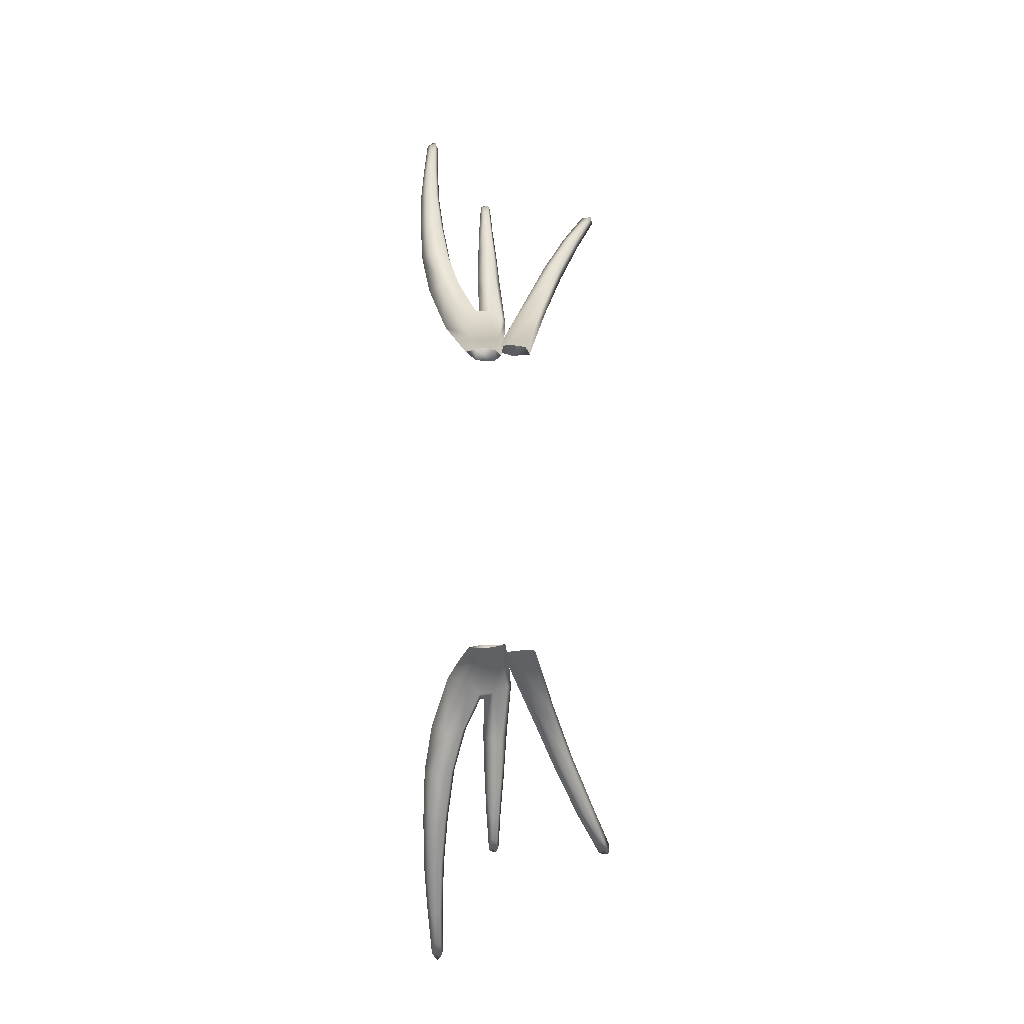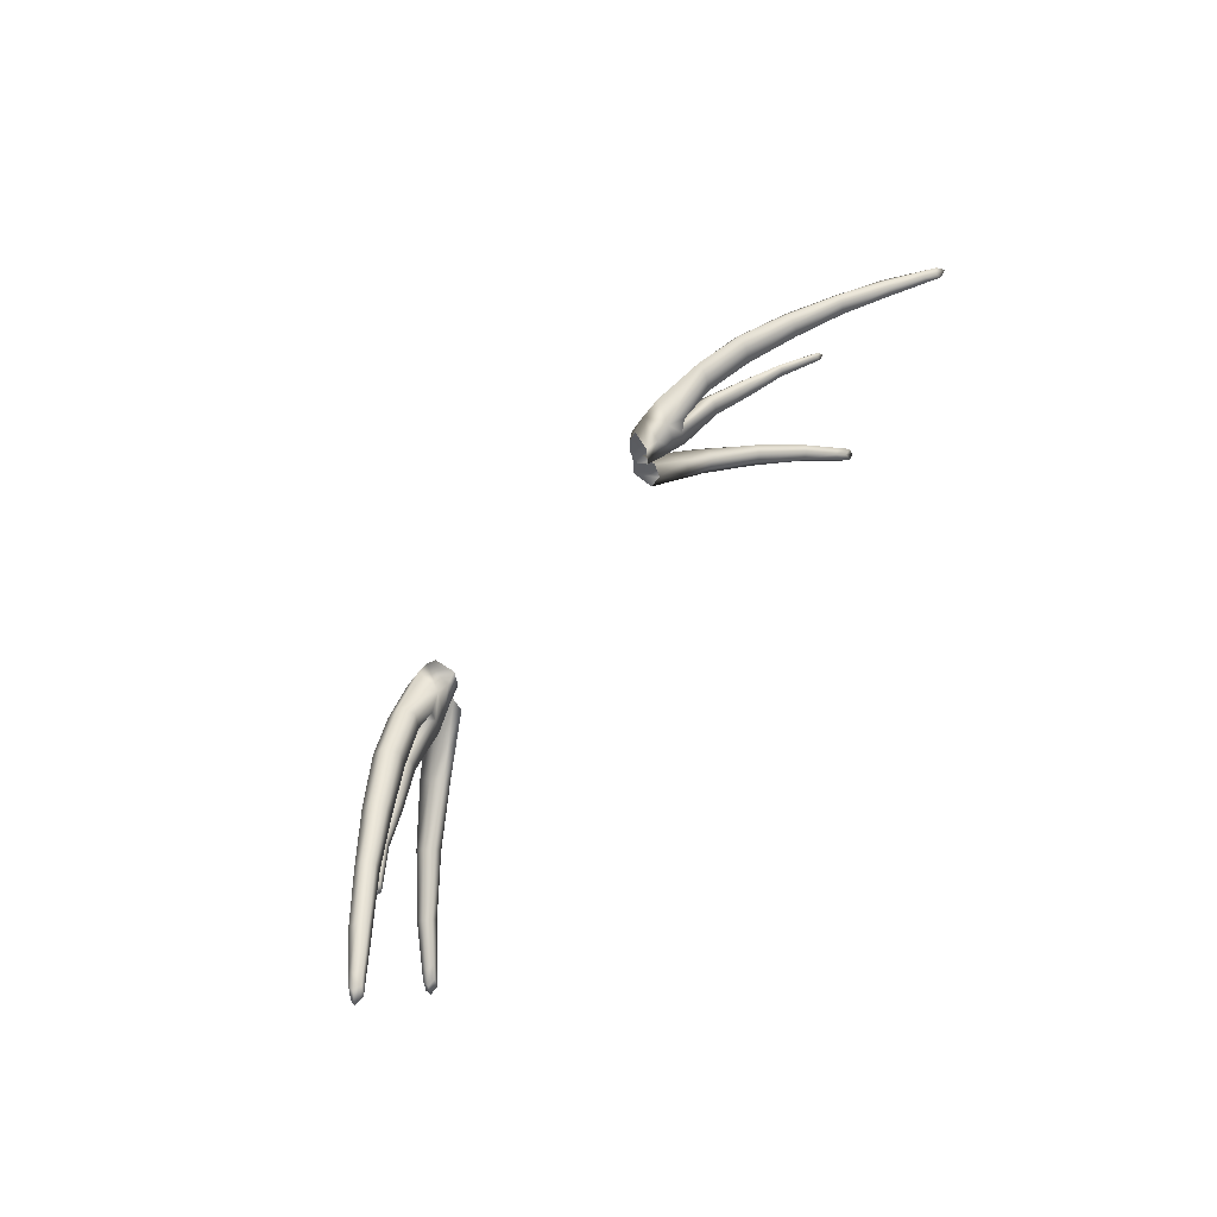
<metadata>
{"format":"obj","ext":"obj","renderer":"f3d","projection":"perspective","resolution":1024,"background":"white","views":[{"elev":77.0,"azim":-90.9,"up":"+Z"},{"elev":52.3,"azim":123.2,"up":"+Y"}]}
</metadata>
<code>
g pm0020_00_MustacheSkin
v -0.2104 0.5078 0.2848
v -0.2081 0.5056 0.2797
v -0.1789 0.5053 0.2924
v -0.181 0.5082 0.298
v -0.1783 0.496 0.2906
v -0.2076 0.4983 0.2783
v -0.1797 0.4909 0.2946
v -0.2093 0.4935 0.282
v -0.1461 0.4921 0.2963
v -0.1435 0.4869 0.3035
v -0.1452 0.5025 0.2986
v -0.1375 0.4924 0.2991
v -0.1354 0.5062 0.3012
v -0.134 0.5176 0.3035
v -0.1478 0.5142 0.2988
v -0.153 0.5075 0.3039
v -0.153 0.5104 0.3035
v -0.1677 0.5407 0.2944
v -0.1719 0.5466 0.3029
v -0.1376 0.5338 0.3145
v -0.1686 0.5275 0.2924
v -0.1736 0.5213 0.2963
v -0.199 0.5364 0.2792
v -0.2033 0.5306 0.2847
v -0.2348 0.5416 0.2619
v -0.2351 0.5519 0.264
v -0.1995 0.5486 0.2817
v -0.2377 0.5364 0.2676
v -0.239 0.5548 0.2714
v -0.2036 0.5527 0.29
v -0.2688 0.5446 0.2445
v -0.272 0.5404 0.2487
v -0.3019 0.5463 0.2245
v -0.305 0.5422 0.2283
v -0.3284 0.5465 0.2088
v -0.3262 0.5515 0.2115
v -0.3023 0.5522 0.226
v -0.3284 0.5426 0.2134
v -0.331 0.5522 0.2145
v -0.3059 0.5539 0.2314
v -0.2696 0.5536 0.246
v -0.273 0.5554 0.252
v -0.3341 0.5513 0.2067
v -0.3394 0.5516 0.2089
v -0.3448 0.5477 0.2042
v -0.3372 0.5466 0.2036
v -0.3362 0.5427 0.2085
v -0.3448 0.5477 0.2042
v -0.2117 0.4957 0.2871
v -0.2121 0.5027 0.2886
v -0.1829 0.5021 0.3033
v -0.1822 0.4942 0.3015
v -0.181 0.5082 0.298
v -0.2104 0.5078 0.2848
v -0.1797 0.4909 0.2946
v -0.2093 0.4935 0.282
v -0.1497 0.4999 0.316
v -0.1449 0.4896 0.3155
v -0.1253 0.4927 0.3211
v -0.1435 0.4869 0.3035
v -0.153 0.5075 0.3039
v -0.1506 0.5102 0.316
v -0.1231 0.5077 0.326
v -0.153 0.5104 0.3035
v -0.1736 0.5213 0.2963
v -0.1777 0.5239 0.3065
v -0.1408 0.519 0.3216
v -0.1376 0.5338 0.3145
v -0.1251 0.5253 0.3184
v -0.1769 0.5365 0.3082
v -0.1719 0.5466 0.3029
v -0.1172 0.5037 0.3242
v -0.1154 0.4938 0.3219
v -0.1159 0.518 0.3189
v -0.1258 0.4882 0.3109
v -0.1133 0.4907 0.3145
v -0.2074 0.5327 0.2931
v -0.2076 0.5446 0.2957
v -0.2416 0.5385 0.275
v -0.2377 0.5364 0.2676
v -0.2033 0.5306 0.2847
v -0.2425 0.5487 0.2767
v -0.2036 0.5527 0.29
v -0.239 0.5548 0.2714
v -0.2761 0.55 0.2562
v -0.2754 0.5422 0.2546
v -0.309 0.55 0.2353
v -0.3085 0.5439 0.2337
v -0.3338 0.5445 0.2151
v -0.3309 0.5492 0.2185
v -0.3059 0.5539 0.2314
v -0.331 0.5522 0.2145
v -0.3284 0.5426 0.2134
v -0.305 0.5422 0.2283
v -0.272 0.5404 0.2487
v -0.273 0.5554 0.252
v -0.3422 0.5447 0.2089
v -0.3362 0.5427 0.2085
v -0.3448 0.5477 0.2042
v -0.3382 0.5489 0.2129
v -0.3448 0.5477 0.2042
v -0.3394 0.5516 0.2089
v -0.2594 0.4982 0.2575
v -0.2605 0.5009 0.2541
v -0.2645 0.5018 0.2542
v -0.2532 0.4977 0.261
v -0.2536 0.5006 0.2579
v -0.2345 0.4962 0.2714
v -0.2328 0.4998 0.2694
v -0.2522 0.5049 0.2596
v -0.2333 0.5053 0.2702
v -0.2556 0.5059 0.2605
v -0.2354 0.5069 0.2729
v -0.2623 0.5056 0.2564
v -0.2585 0.5047 0.256
v -0.2645 0.5018 0.2542
v -0.2567 0.4993 0.2612
v -0.2547 0.5035 0.2637
v -0.2371 0.5033 0.2749
v -0.2367 0.4978 0.2741
v -0.2556 0.5059 0.2605
v -0.2354 0.5069 0.2729
v -0.2532 0.4977 0.261
v -0.2345 0.4962 0.2714
v -0.2605 0.5036 0.2599
v -0.2623 0.5056 0.2564
v -0.2645 0.5018 0.2542
v -0.2634 0.4997 0.2569
v -0.2594 0.4982 0.2575
v -0.2645 0.5018 0.2542
v -0.1251 0.5253 0.3184
v -0.1227 0.5111 0.3046
v -0.1125 0.5105 0.3074
v -0.112 0.4966 0.3057
v -0.1256 0.4928 0.303
v -0.1159 0.518 0.3189
v -0.1133 0.4907 0.3145
v -0.1258 0.4882 0.3109
v -0.1323 0.4877 0.3082
v -0.1323 0.4877 0.3082
v -0.2027 0.4543 0.2697
v -0.1983 0.454 0.2643
v -0.1618 0.4712 0.2829
v -0.1667 0.4709 0.2901
v -0.1574 0.4638 0.2813
v -0.1943 0.4476 0.263
v -0.1575 0.4548 0.2878
v -0.1944 0.4408 0.2679
v -0.2361 0.4373 0.2469
v -0.2319 0.4362 0.2432
v -0.2286 0.4303 0.2427
v -0.2297 0.4254 0.2473
v -0.2522 0.419 0.226
v -0.2508 0.4156 0.2312
v -0.2601 0.4153 0.2205
v -0.2578 0.4123 0.2258
v -0.2585 0.4199 0.2234
v -0.2519 0.424 0.2283
v -0.2651 0.4199 0.2239
v -0.2579 0.4242 0.2297
v -0.2662 0.4144 0.2215
v -0.2662 0.4144 0.2215
v -0.1365 0.4618 0.297
v -0.1416 0.4709 0.2887
v -0.1173 0.4682 0.3055
v -0.1182 0.4812 0.2997
v -0.141 0.4806 0.2935
v -0.1193 0.4903 0.3044
v -0.1319 0.4871 0.3085
v -0.12 0.4926 0.3149
v -0.2032 0.4494 0.2755
v -0.2027 0.4543 0.2697
v -0.1667 0.4709 0.2901
v -0.1676 0.4656 0.2976
v -0.1989 0.442 0.2741
v -0.1627 0.4562 0.2958
v -0.1944 0.4408 0.2679
v -0.1575 0.4548 0.2878
v -0.2371 0.4324 0.2515
v -0.2361 0.4373 0.2469
v -0.2297 0.4254 0.2473
v -0.2339 0.4265 0.2509
v -0.2571 0.4159 0.2324
v -0.2562 0.421 0.235
v -0.2626 0.4172 0.2295
v -0.2579 0.4242 0.2297
v -0.2651 0.4199 0.2239
v -0.2648 0.4124 0.2262
v -0.2578 0.4123 0.2258
v -0.2508 0.4156 0.2312
v -0.2662 0.4144 0.2215
v -0.2662 0.4144 0.2215
v -0.1254 0.469 0.3169
v -0.1243 0.4839 0.3207
v -0.1198 0.4858 0.3231
v -0.1184 0.4714 0.3209
v -0.12 0.4926 0.3149
v -0.1319 0.4871 0.3085
v -0.1365 0.4618 0.297
v -0.1173 0.4682 0.3055
v 0.2104 0.5078 0.2848
v 0.181 0.5082 0.298
v 0.1789 0.5053 0.2924
v 0.2081 0.5056 0.2797
v 0.1783 0.496 0.2906
v 0.2076 0.4983 0.2783
v 0.1797 0.4909 0.2946
v 0.2093 0.4935 0.282
v 0.1461 0.4921 0.2963
v 0.1435 0.4869 0.3035
v 0.1452 0.5025 0.2986
v 0.1375 0.4924 0.2991
v 0.1354 0.5062 0.3012
v 0.134 0.5176 0.3035
v 0.1478 0.5142 0.2988
v 0.153 0.5075 0.3039
v 0.153 0.5104 0.3035
v 0.1677 0.5407 0.2944
v 0.1719 0.5466 0.3029
v 0.1376 0.5338 0.3145
v 0.1686 0.5275 0.2924
v 0.1736 0.5213 0.2963
v 0.199 0.5364 0.2792
v 0.2033 0.5306 0.2847
v 0.2348 0.5416 0.2619
v 0.2351 0.5519 0.264
v 0.1995 0.5486 0.2817
v 0.2377 0.5364 0.2676
v 0.239 0.5548 0.2714
v 0.2036 0.5527 0.29
v 0.2688 0.5446 0.2445
v 0.272 0.5404 0.2487
v 0.3019 0.5463 0.2245
v 0.305 0.5422 0.2283
v 0.3284 0.5465 0.2088
v 0.3262 0.5515 0.2115
v 0.3023 0.5522 0.226
v 0.3284 0.5426 0.2134
v 0.331 0.5522 0.2145
v 0.3059 0.5539 0.2314
v 0.2696 0.5536 0.246
v 0.273 0.5554 0.252
v 0.3341 0.5513 0.2067
v 0.3394 0.5516 0.2089
v 0.3448 0.5477 0.2042
v 0.3372 0.5466 0.2036
v 0.3362 0.5427 0.2085
v 0.3448 0.5477 0.2042
v 0.2117 0.4957 0.2871
v 0.1822 0.4942 0.3015
v 0.1829 0.5021 0.3033
v 0.2121 0.5027 0.2886
v 0.181 0.5082 0.298
v 0.2104 0.5078 0.2848
v 0.1797 0.4909 0.2946
v 0.2093 0.4935 0.282
v 0.1497 0.4999 0.316
v 0.1449 0.4896 0.3155
v 0.1253 0.4927 0.3211
v 0.1435 0.4869 0.3035
v 0.153 0.5075 0.3039
v 0.1506 0.5102 0.316
v 0.1231 0.5077 0.326
v 0.153 0.5104 0.3035
v 0.1736 0.5213 0.2963
v 0.1777 0.5239 0.3065
v 0.1408 0.519 0.3216
v 0.1376 0.5338 0.3145
v 0.1251 0.5253 0.3184
v 0.1769 0.5365 0.3082
v 0.1719 0.5466 0.3029
v 0.1172 0.5037 0.3242
v 0.1154 0.4938 0.3219
v 0.1159 0.518 0.3189
v 0.1258 0.4882 0.3109
v 0.1133 0.4907 0.3145
v 0.2074 0.5327 0.2931
v 0.2076 0.5446 0.2957
v 0.2416 0.5385 0.275
v 0.2377 0.5364 0.2676
v 0.2033 0.5306 0.2847
v 0.2425 0.5487 0.2767
v 0.2036 0.5527 0.29
v 0.239 0.5548 0.2714
v 0.2761 0.55 0.2562
v 0.2754 0.5422 0.2546
v 0.309 0.55 0.2353
v 0.3085 0.5439 0.2337
v 0.3338 0.5445 0.2151
v 0.3309 0.5492 0.2185
v 0.3059 0.5539 0.2314
v 0.331 0.5522 0.2145
v 0.3284 0.5426 0.2134
v 0.305 0.5422 0.2283
v 0.272 0.5404 0.2487
v 0.273 0.5554 0.252
v 0.3422 0.5447 0.2089
v 0.3362 0.5427 0.2085
v 0.3448 0.5477 0.2042
v 0.3382 0.5489 0.2129
v 0.3448 0.5477 0.2042
v 0.3394 0.5516 0.2089
v 0.2594 0.4982 0.2575
v 0.2645 0.5018 0.2542
v 0.2605 0.5009 0.2541
v 0.2532 0.4977 0.261
v 0.2536 0.5006 0.2579
v 0.2345 0.4962 0.2714
v 0.2328 0.4998 0.2694
v 0.2522 0.5049 0.2596
v 0.2333 0.5053 0.2702
v 0.2556 0.5059 0.2605
v 0.2354 0.5069 0.2729
v 0.2623 0.5056 0.2564
v 0.2585 0.5047 0.256
v 0.2645 0.5018 0.2542
v 0.2567 0.4993 0.2612
v 0.2367 0.4978 0.2741
v 0.2371 0.5033 0.2749
v 0.2547 0.5035 0.2637
v 0.2556 0.5059 0.2605
v 0.2354 0.5069 0.2729
v 0.2532 0.4977 0.261
v 0.2345 0.4962 0.2714
v 0.2605 0.5036 0.2599
v 0.2623 0.5056 0.2564
v 0.2645 0.5018 0.2542
v 0.2634 0.4997 0.2569
v 0.2594 0.4982 0.2575
v 0.2645 0.5018 0.2542
v 0.1251 0.5253 0.3184
v 0.1227 0.5111 0.3046
v 0.1125 0.5105 0.3074
v 0.112 0.4966 0.3057
v 0.1256 0.4928 0.303
v 0.1159 0.518 0.3189
v 0.1133 0.4907 0.3145
v 0.1258 0.4882 0.3109
v 0.1323 0.4877 0.3082
v 0.1323 0.4877 0.3082
v 0.2027 0.4543 0.2697
v 0.1667 0.4709 0.2901
v 0.1618 0.4712 0.2829
v 0.1983 0.454 0.2643
v 0.1574 0.4638 0.2813
v 0.1943 0.4476 0.263
v 0.1575 0.4548 0.2878
v 0.1944 0.4408 0.2679
v 0.2361 0.4373 0.2469
v 0.2319 0.4362 0.2432
v 0.2286 0.4303 0.2427
v 0.2297 0.4254 0.2473
v 0.2522 0.419 0.226
v 0.2508 0.4156 0.2312
v 0.2601 0.4153 0.2205
v 0.2578 0.4123 0.2258
v 0.2585 0.4199 0.2234
v 0.2519 0.424 0.2283
v 0.2651 0.4199 0.2239
v 0.2579 0.4242 0.2297
v 0.2662 0.4144 0.2215
v 0.2662 0.4144 0.2215
v 0.1365 0.4618 0.297
v 0.1416 0.4709 0.2887
v 0.1173 0.4682 0.3055
v 0.1182 0.4812 0.2997
v 0.141 0.4806 0.2935
v 0.1193 0.4903 0.3044
v 0.1319 0.4871 0.3085
v 0.12 0.4926 0.3149
v 0.2032 0.4494 0.2755
v 0.1676 0.4656 0.2976
v 0.1667 0.4709 0.2901
v 0.2027 0.4543 0.2697
v 0.1989 0.442 0.2741
v 0.1627 0.4562 0.2958
v 0.1944 0.4408 0.2679
v 0.1575 0.4548 0.2878
v 0.2371 0.4324 0.2515
v 0.2361 0.4373 0.2469
v 0.2297 0.4254 0.2473
v 0.2339 0.4265 0.2509
v 0.2571 0.4159 0.2324
v 0.2562 0.421 0.235
v 0.2626 0.4172 0.2295
v 0.2579 0.4242 0.2297
v 0.2651 0.4199 0.2239
v 0.2648 0.4124 0.2262
v 0.2578 0.4123 0.2258
v 0.2508 0.4156 0.2312
v 0.2662 0.4144 0.2215
v 0.2662 0.4144 0.2215
v 0.1365 0.4618 0.297
v 0.1254 0.469 0.3169
v 0.1184 0.4714 0.3209
v 0.1198 0.4858 0.3231
v 0.1243 0.4839 0.3207
v 0.12 0.4926 0.3149
v 0.1319 0.4871 0.3085
v 0.1173 0.4682 0.3055
g pm0020_00_MustacheSkin_0
f 3 2 1
f 4 3 1
f 2 3 5
f 6 2 5
f 5 7 6
f 7 8 6
f 7 5 9
f 10 7 9
f 5 3 11
f 9 5 11
f 11 3 4
f 9 11 12
f 11 13 12
f 13 11 14
f 11 15 14
f 11 16 15
f 16 11 4
f 16 17 15
f 14 15 18
f 14 18 19
f 20 14 19
f 15 21 18
f 15 17 21
f 17 22 21
f 21 22 23
f 22 24 23
f 23 24 25
f 23 25 26
f 27 23 26
f 21 23 27
f 18 21 27
f 24 28 25
f 27 26 29
f 30 27 29
f 18 27 30
f 19 18 30
f 25 28 31
f 28 32 31
f 31 32 33
f 32 34 33
f 33 34 35
f 33 35 36
f 37 33 36
f 31 33 37
f 34 38 35
f 37 36 39
f 40 37 39
f 41 31 37
f 41 37 40
f 42 41 40
f 25 31 41
f 26 25 41
f 26 41 42
f 29 26 42
f 39 36 43
f 44 39 43
f 45 44 43
f 46 45 43
f 36 35 46
f 43 36 46
f 35 38 47
f 46 35 47
f 48 46 47
f 51 50 49
f 52 51 49
f 50 51 53
f 54 50 53
f 52 49 55
f 49 56 55
f 57 51 52
f 53 51 57
f 58 57 52
f 59 57 58
f 52 55 60
f 58 52 60
f 59 58 60
f 61 53 57
f 57 62 61
f 57 63 62
f 63 57 59
f 62 64 61
f 65 64 62
f 66 65 62
f 62 67 66
f 63 67 62
f 68 67 63
f 69 68 63
f 67 70 66
f 70 67 68
f 71 70 68
f 72 63 59
f 73 72 59
f 74 69 63
f 72 74 63
f 73 59 75
f 76 73 75
f 66 70 77
f 70 78 77
f 77 78 79
f 77 79 80
f 81 77 80
f 78 82 79
f 82 78 83
f 83 78 70
f 71 83 70
f 84 82 83
f 79 82 85
f 82 84 85
f 86 79 85
f 86 85 87
f 88 86 87
f 88 87 89
f 87 90 89
f 87 91 90
f 91 92 90
f 88 89 93
f 94 88 93
f 86 88 94
f 95 86 94
f 96 91 87
f 85 96 87
f 84 96 85
f 79 86 95
f 80 79 95
f 93 89 97
f 98 93 97
f 97 99 98
f 89 90 100
f 97 89 100
f 97 100 101
f 100 102 101
f 90 92 102
f 100 90 102
f 105 104 103
f 106 103 104
f 107 106 104
f 108 106 107
f 109 108 107
f 109 107 110
f 111 109 110
f 111 110 112
f 113 111 112
f 8 108 109
f 6 8 109
f 6 109 111
f 2 6 111
f 2 111 113
f 1 2 113
f 112 110 114
f 110 115 114
f 107 104 115
f 110 107 115
f 116 114 115
f 104 116 115
f 119 118 117
f 120 119 117
f 121 118 119
f 122 121 119
f 120 117 123
f 124 120 123
f 120 49 119
f 49 120 124
f 49 50 119
f 56 49 124
f 54 122 119
f 50 54 119
f 125 118 121
f 126 125 121
f 125 126 127
f 128 125 127
f 118 125 128
f 117 118 128
f 117 128 129
f 123 117 129
f 128 130 129
f 132 14 131
f 133 132 131
f 133 134 132
f 134 135 132
f 136 133 131
f 134 137 135
f 137 138 135
f 135 138 12
f 135 12 132
f 138 139 12
f 12 139 9
f 139 10 9
f 12 13 132
f 132 13 14
f 131 14 20
f 66 77 81
f 65 66 81
f 140 59 60
f 75 59 140
f 143 142 141
f 144 143 141
f 142 143 145
f 146 142 145
f 145 147 146
f 147 148 146
f 141 142 149
f 142 150 149
f 150 142 146
f 151 150 146
f 146 148 151
f 148 152 151
f 153 151 152
f 154 153 152
f 155 153 154
f 156 155 154
f 155 157 153
f 157 158 153
f 158 150 151
f 153 158 151
f 157 159 158
f 159 160 158
f 160 149 150
f 158 160 150
f 155 156 161
f 157 155 162
f 159 157 162
f 163 147 145
f 164 163 145
f 165 163 164
f 166 165 164
f 164 167 166
f 167 168 166
f 168 167 169
f 170 168 169
f 169 167 144
f 167 143 144
f 143 167 164
f 145 143 164
f 173 172 171
f 174 173 171
f 174 171 175
f 176 174 175
f 176 175 177
f 178 176 177
f 171 172 179
f 172 180 179
f 177 175 181
f 175 182 181
f 171 179 182
f 175 171 182
f 182 179 183
f 179 184 183
f 184 179 180
f 183 184 185
f 185 184 186
f 186 184 180
f 187 185 186
f 188 183 185
f 188 189 183
f 189 190 183
f 190 181 182
f 183 190 182
f 191 188 185
f 187 191 185
f 192 189 188
f 193 176 178
f 193 194 176
f 195 194 193
f 196 195 193
f 195 197 194
f 197 198 194
f 196 193 199
f 200 196 199
f 194 198 174
f 194 174 176
f 198 173 174
f 199 193 178
f 203 202 201
f 204 203 201
f 203 204 205
f 204 206 205
f 207 205 206
f 208 207 206
f 205 207 209
f 207 210 209
f 205 209 211
f 203 205 211
f 203 211 202
f 211 209 212
f 213 211 212
f 211 213 214
f 215 211 214
f 216 211 215
f 211 216 202
f 217 216 215
f 215 214 218
f 218 214 219
f 214 220 219
f 221 215 218
f 217 215 221
f 222 217 221
f 222 221 223
f 224 222 223
f 224 223 225
f 225 223 226
f 223 227 226
f 221 218 227
f 223 221 227
f 228 224 225
f 226 227 229
f 227 230 229
f 218 219 230
f 227 218 230
f 228 225 231
f 232 228 231
f 232 231 233
f 234 232 233
f 234 233 235
f 235 233 236
f 233 237 236
f 233 231 237
f 238 234 235
f 236 237 239
f 237 240 239
f 231 241 237
f 237 241 240
f 241 242 240
f 231 225 241
f 225 226 241
f 226 229 242
f 241 226 242
f 236 239 243
f 239 244 243
f 244 245 243
f 245 246 243
f 236 243 246
f 235 236 246
f 235 246 247
f 238 235 247
f 246 248 247
f 251 250 249
f 252 251 249
f 251 252 253
f 252 254 253
f 249 250 255
f 256 249 255
f 251 257 250
f 251 253 257
f 257 258 250
f 257 259 258
f 250 258 260
f 255 250 260
f 258 259 260
f 253 261 257
f 262 257 261
f 263 257 262
f 257 263 259
f 264 262 261
f 264 265 262
f 265 266 262
f 267 262 266
f 267 263 262
f 267 268 263
f 268 269 263
f 270 267 266
f 267 270 268
f 270 271 268
f 263 272 259
f 272 273 259
f 274 272 263
f 269 274 263
f 259 273 275
f 273 276 275
f 270 266 277
f 278 270 277
f 278 277 279
f 279 277 280
f 277 281 280
f 282 278 279
f 278 282 283
f 283 271 270
f 278 283 270
f 282 284 283
f 282 279 285
f 284 282 285
f 279 286 285
f 285 286 287
f 286 288 287
f 287 288 289
f 290 287 289
f 291 287 290
f 292 291 290
f 289 288 293
f 288 294 293
f 288 286 294
f 286 295 294
f 296 285 287
f 291 296 287
f 296 284 285
f 286 279 295
f 279 280 295
f 289 293 297
f 293 298 297
f 299 297 298
f 289 297 300
f 290 289 300
f 300 297 301
f 302 300 301
f 290 300 302
f 292 290 302
f 305 304 303
f 303 306 305
f 306 307 305
f 306 308 307
f 308 309 307
f 307 309 310
f 309 311 310
f 310 311 312
f 311 313 312
f 308 208 309
f 208 206 309
f 309 206 311
f 206 204 311
f 311 204 313
f 204 201 313
f 310 312 314
f 315 310 314
f 307 310 315
f 305 307 315
f 316 305 315
f 314 316 315
f 319 318 317
f 320 319 317
f 320 321 319
f 321 322 319
f 317 318 323
f 318 324 323
f 249 318 319
f 318 249 324
f 252 249 319
f 249 256 324
f 254 252 319
f 322 254 319
f 320 325 321
f 325 326 321
f 326 325 327
f 325 328 327
f 320 317 328
f 325 320 328
f 317 323 329
f 328 317 329
f 330 328 329
f 214 332 331
f 332 333 331
f 334 333 332
f 335 334 332
f 333 336 331
f 337 334 335
f 338 337 335
f 338 335 212
f 212 335 332
f 339 338 212
f 339 212 209
f 210 339 209
f 213 212 332
f 213 332 214
f 214 331 220
f 266 265 281
f 277 266 281
f 259 340 260
f 259 275 340
f 343 342 341
f 344 343 341
f 343 344 345
f 344 346 345
f 347 345 346
f 348 347 346
f 344 341 349
f 350 344 349
f 344 350 346
f 350 351 346
f 348 346 351
f 352 348 351
f 351 353 352
f 353 354 352
f 353 355 354
f 355 356 354
f 357 355 353
f 358 357 353
f 358 353 351
f 350 358 351
f 359 357 358
f 360 359 358
f 360 358 350
f 349 360 350
f 356 355 361
f 357 359 362
f 355 357 362
f 347 363 345
f 363 364 345
f 363 365 364
f 365 366 364
f 367 364 366
f 368 367 366
f 367 368 369
f 368 370 369
f 367 369 342
f 343 367 342
f 343 345 364
f 367 343 364
f 373 372 371
f 374 373 371
f 371 372 375
f 372 376 375
f 375 376 377
f 376 378 377
f 374 371 379
f 380 374 379
f 375 377 381
f 382 375 381
f 371 375 382
f 379 371 382
f 379 382 383
f 384 379 383
f 379 384 380
f 384 383 385
f 384 385 386
f 384 386 380
f 385 387 386
f 383 388 385
f 389 388 383
f 390 389 383
f 390 383 382
f 381 390 382
f 391 387 385
f 388 391 385
f 389 392 388
f 394 393 378
f 394 395 393
f 396 395 394
f 397 396 394
f 398 396 397
f 399 398 397
f 395 400 393
f 399 397 372
f 373 399 372
f 397 394 376
f 372 397 376
f 376 394 378

</code>
